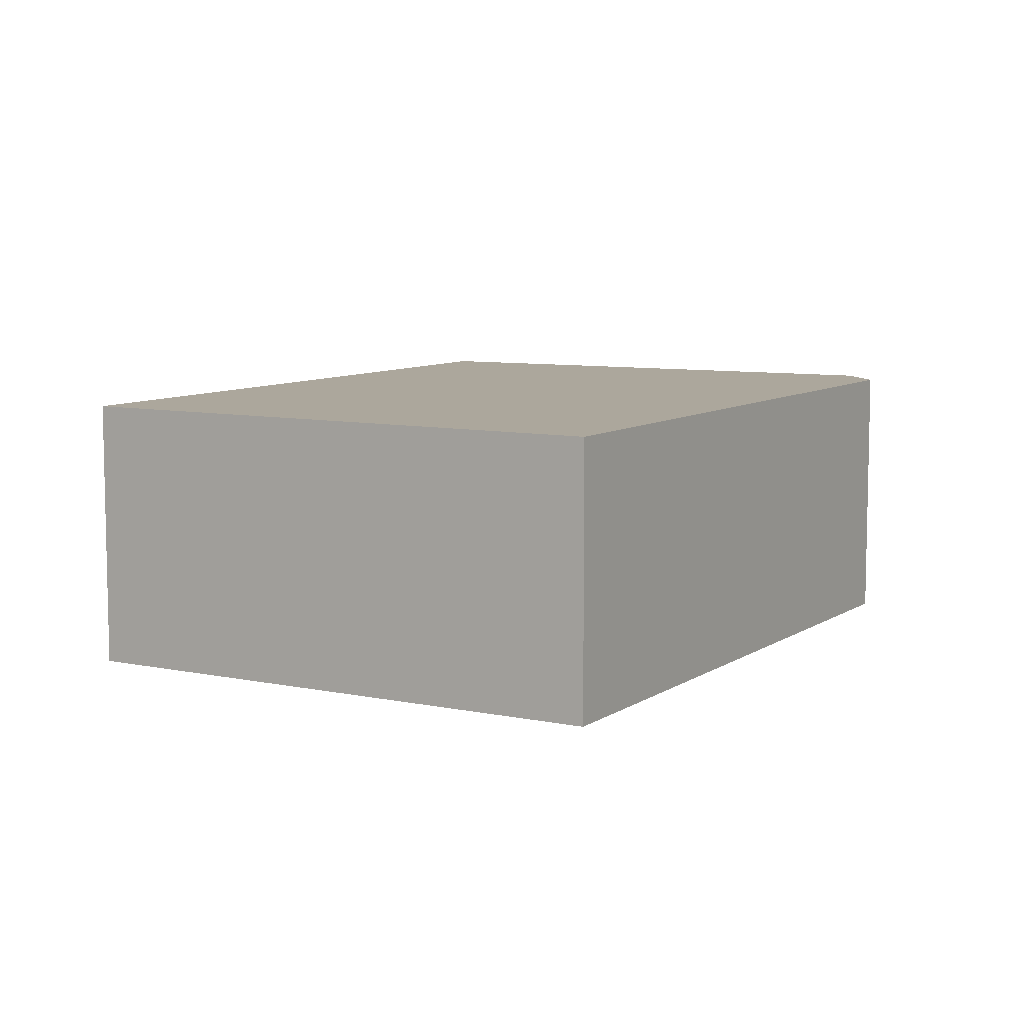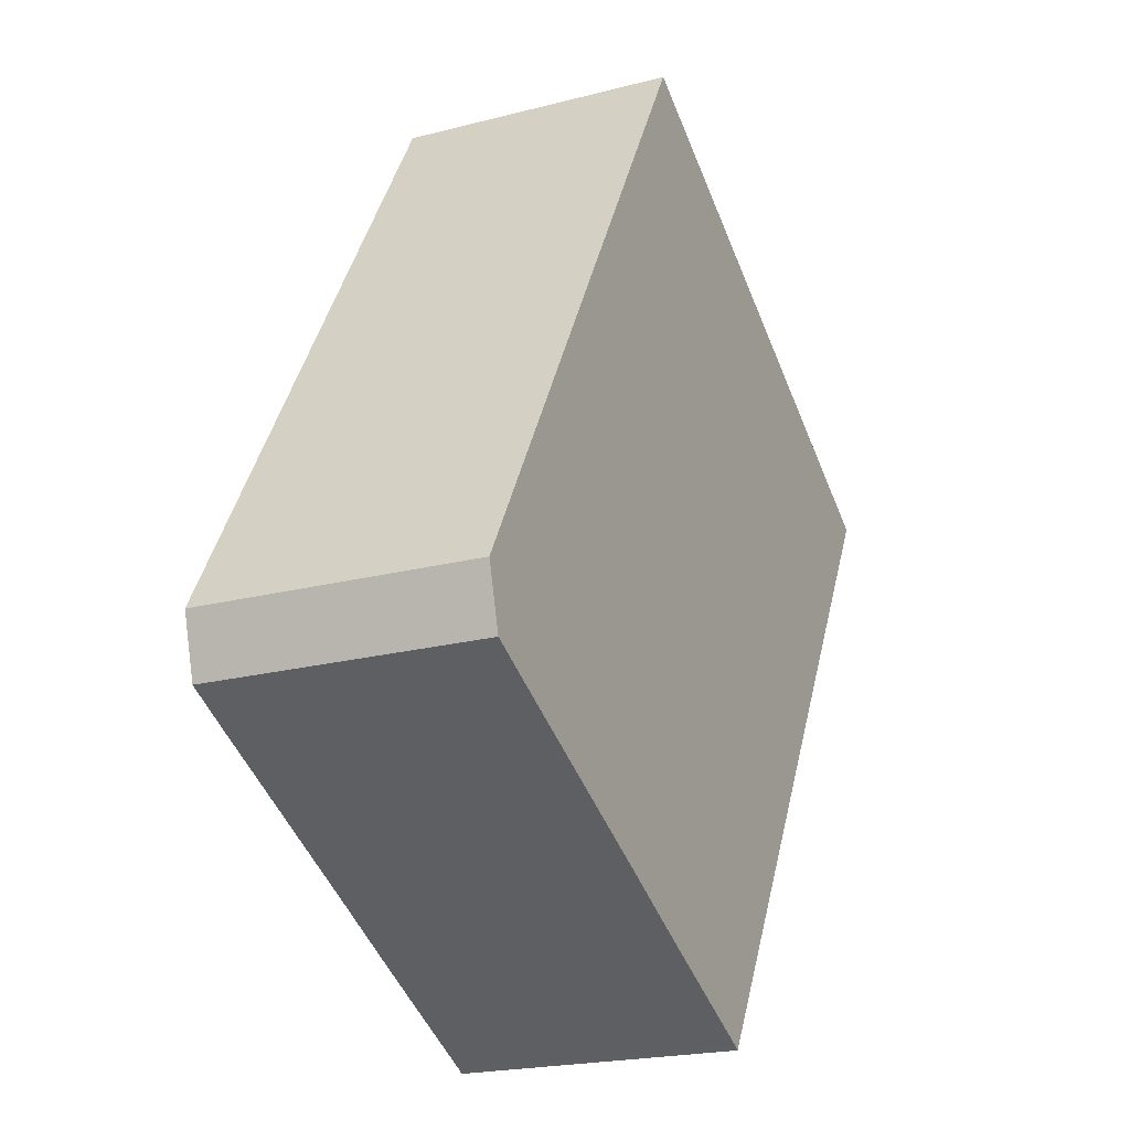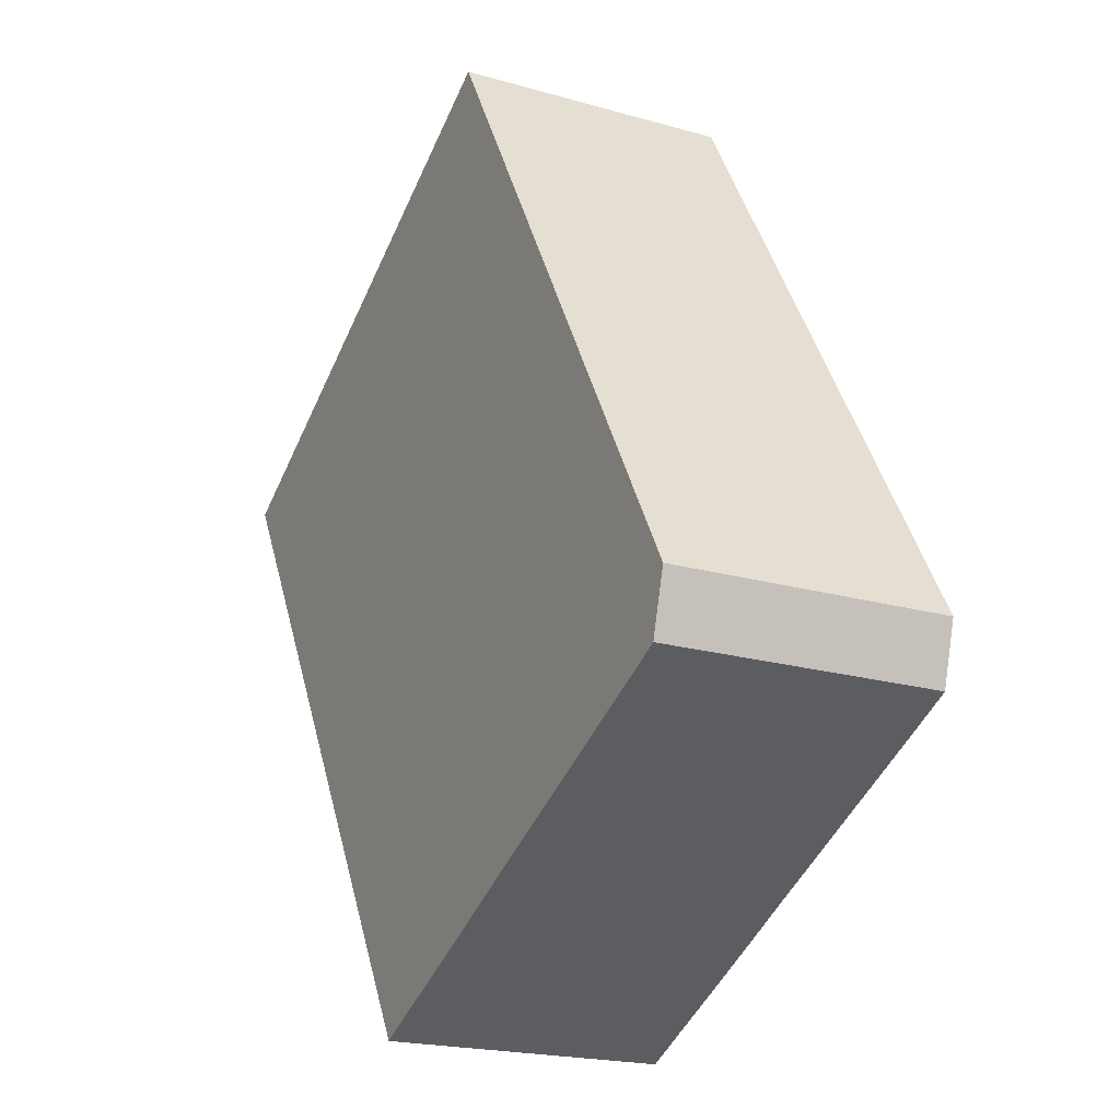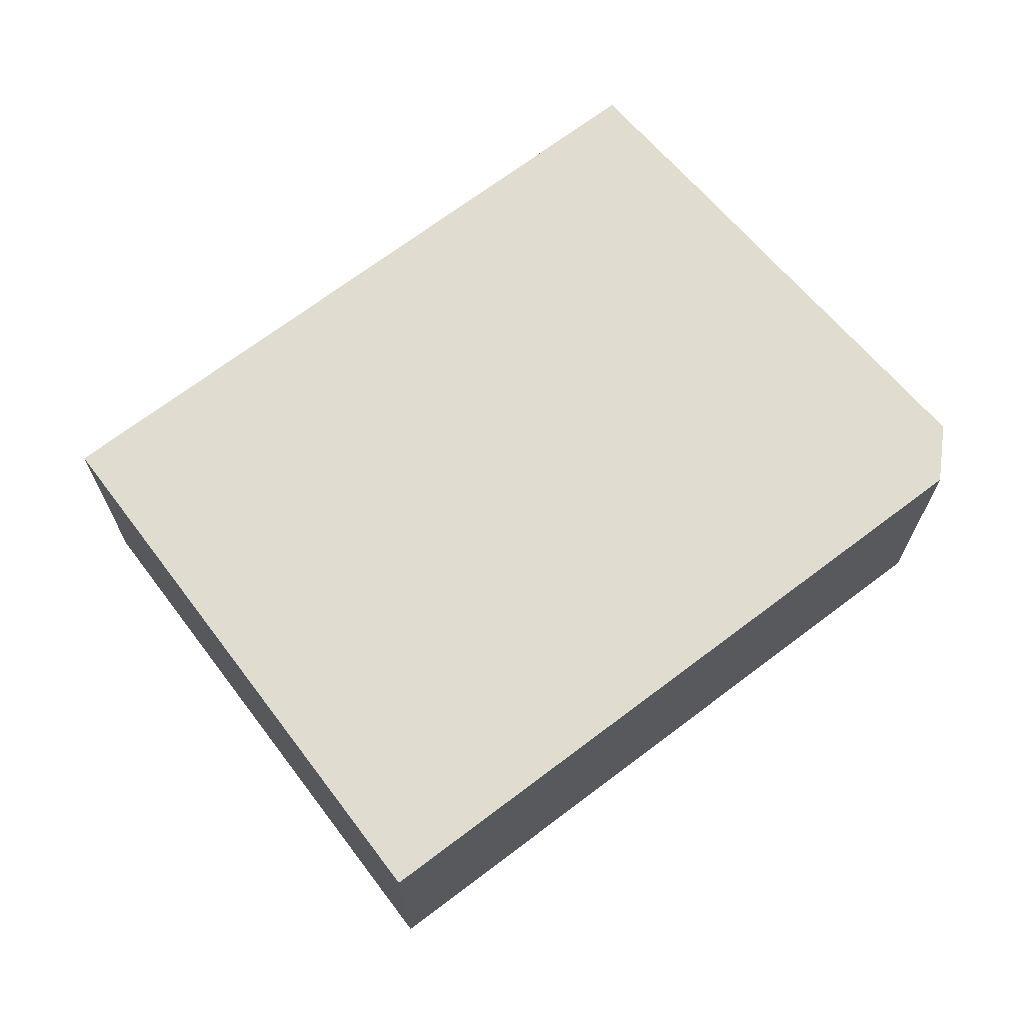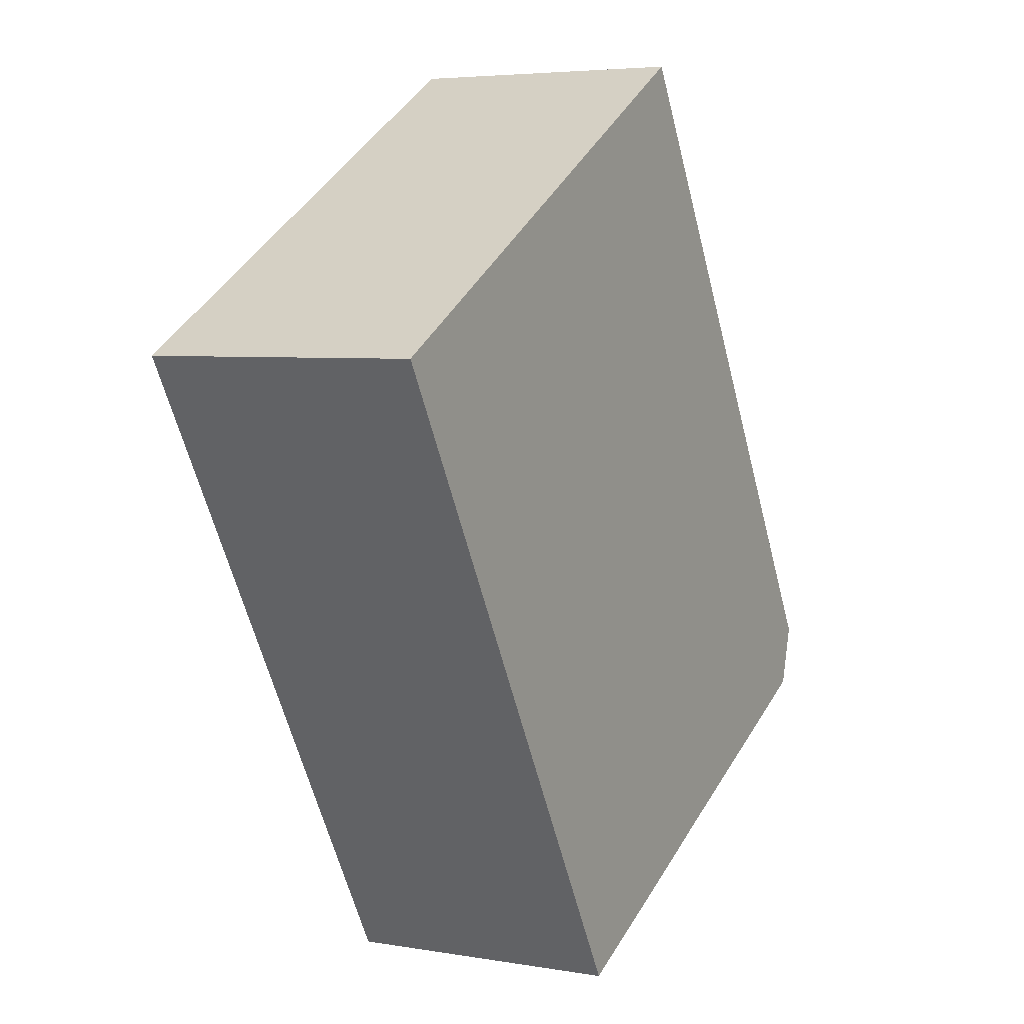
<metadata>
{"format":"obj","ext":"obj","renderer":"f3d","projection":"perspective","resolution":1024,"background":"white","views":[{"elev":8.3,"azim":0.3,"up":"+Y"},{"elev":-21.1,"azim":115.0,"up":"+Z"},{"elev":-20.2,"azim":62.2,"up":"+Z"},{"elev":69.6,"azim":22.8,"up":"+Y"},{"elev":4.9,"azim":-61.3,"up":"+Z"}]}
</metadata>
<code>
g default
v -3.321 0 -22.48
v -3.065 0 -22.34
v 2.911 0 -19.48
v 5.91 0 -18.02
v 7.475 0 -17.25
v 18.18 0 -12.09
v 20.27 0 -11.05
v 21.09 0 -8.128
v 11.37 0 8.673
v 3.386 0 22.48
v -21.1 0 8.284
v -3.321 13.42 -22.48
v -3.065 13.42 -22.34
v 2.911 13.42 -19.48
v 5.91 13.42 -18.02
v 7.475 13.42 -17.25
v 18.18 13.42 -12.09
v 20.27 13.42 -11.05
v 21.09 13.42 -8.128
v 11.37 13.42 8.673
v 3.386 13.42 22.48
v -21.1 13.42 8.284
f 11 9 10
f 9 11 8
f 8 11 7
f 7 11 6
f 6 11 5
f 5 11 4
f 4 11 3
f 3 11 2
f 1 2 11
f 21 20 22
f 19 22 20
f 18 22 19
f 17 22 18
f 16 22 17
f 15 22 16
f 14 22 15
f 13 22 14
f 22 13 12
f 10 9 20
f 20 21 10
f 11 10 21
f 21 22 11
f 9 8 19
f 19 20 9
f 8 7 18
f 18 19 8
f 7 6 17
f 17 18 7
f 6 5 16
f 16 17 6
f 5 4 15
f 15 16 5
f 4 3 14
f 14 15 4
f 3 2 13
f 13 14 3
f 2 1 12
f 12 13 2
f 1 11 22
f 22 12 1

</code>
